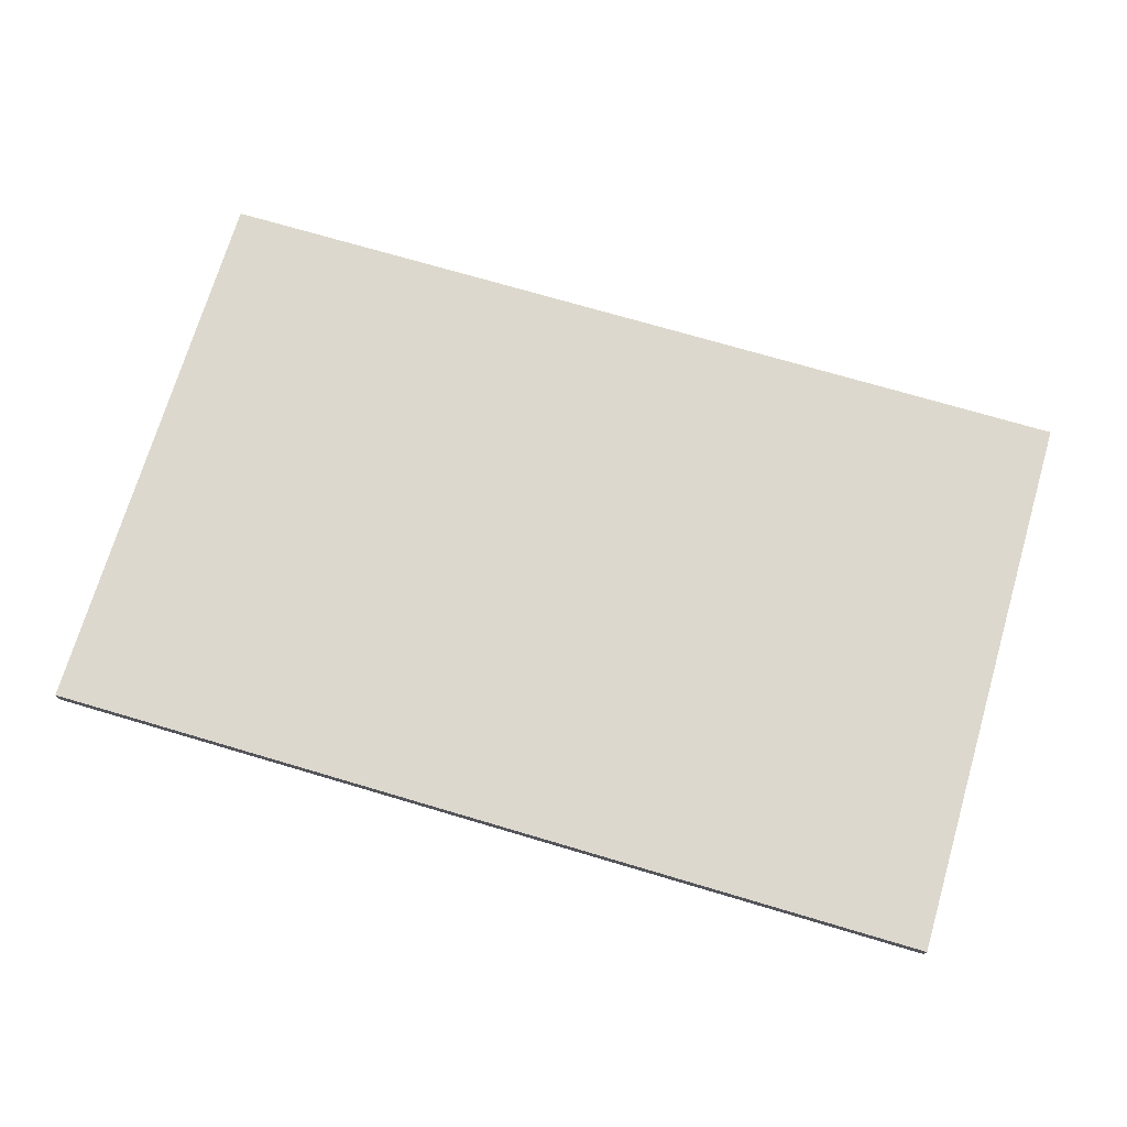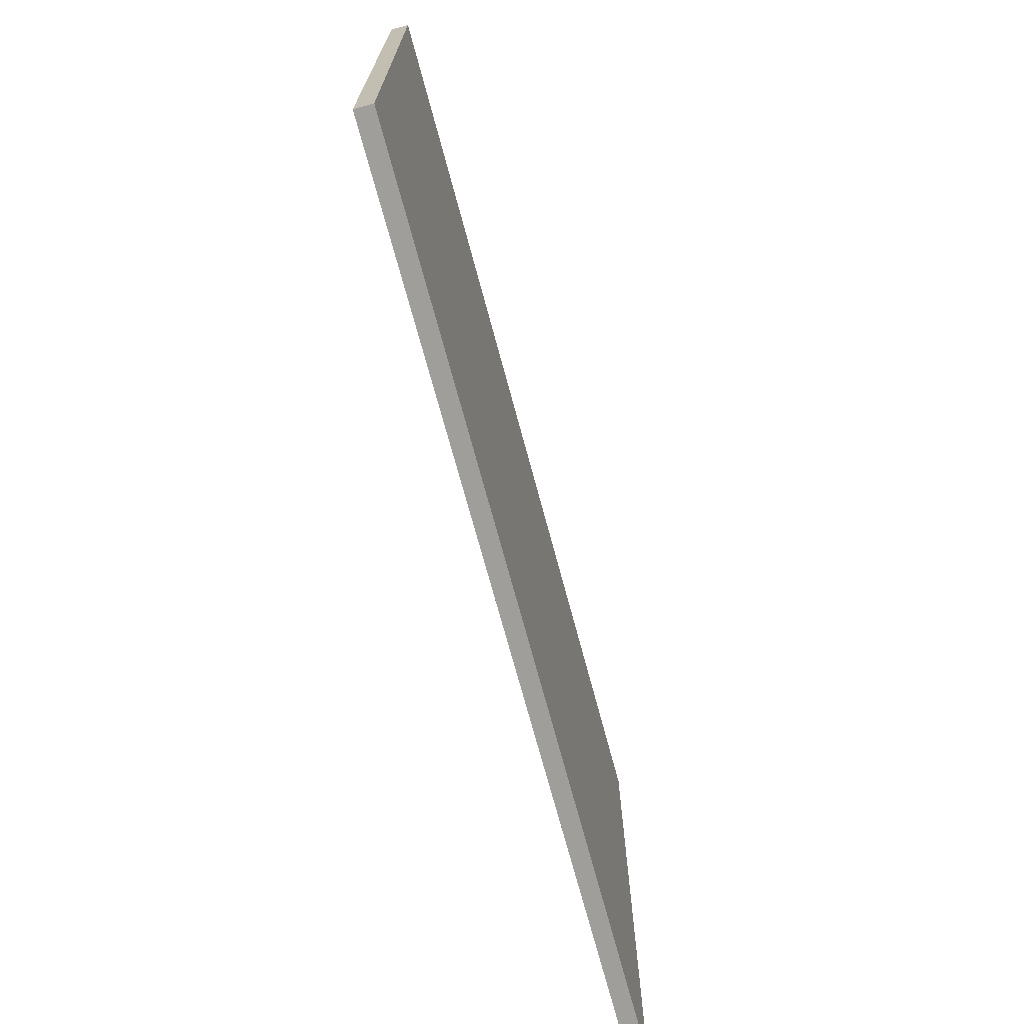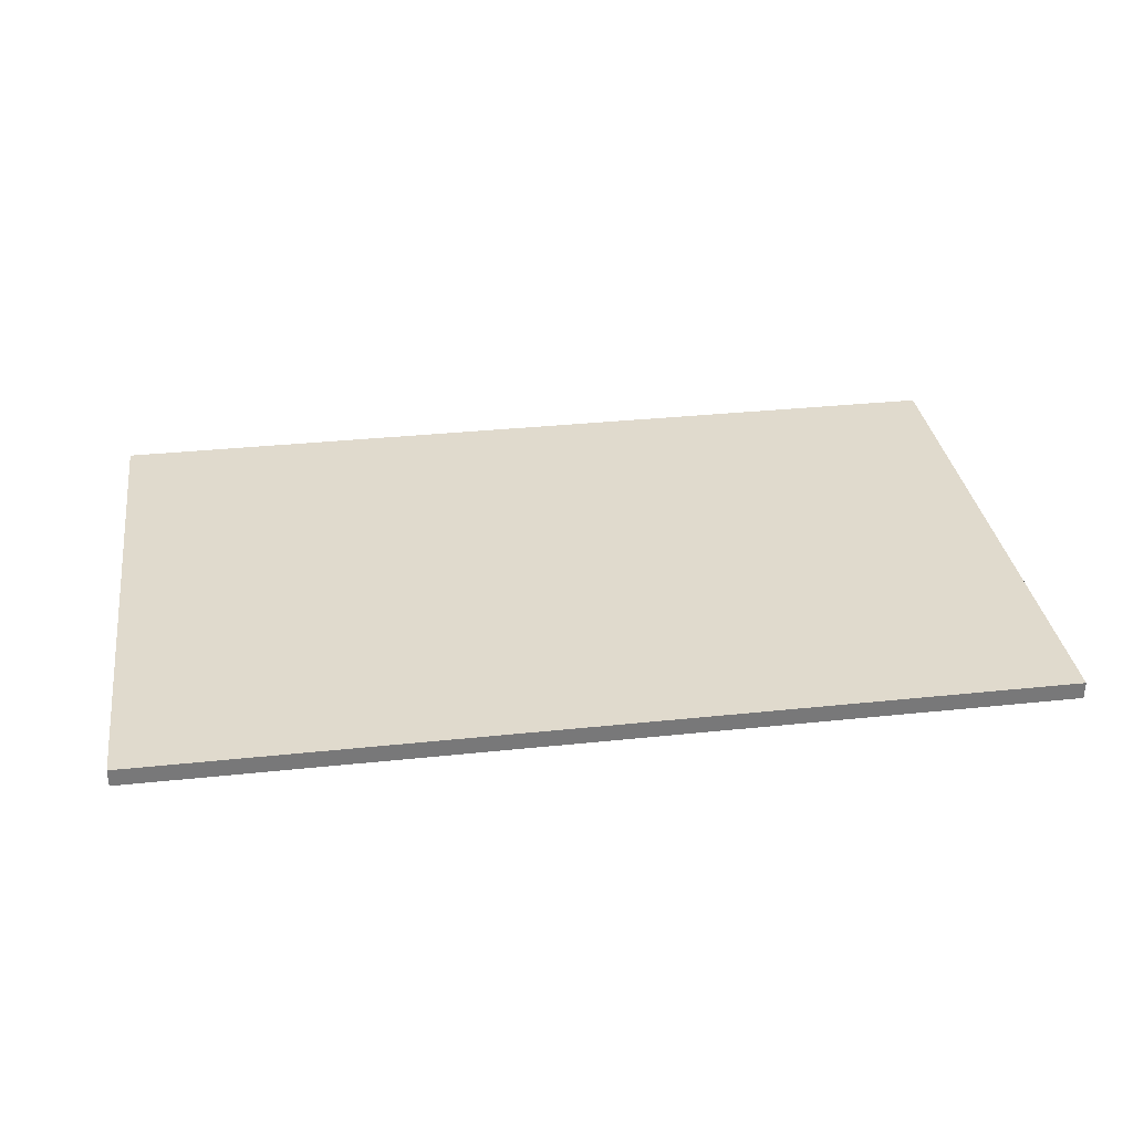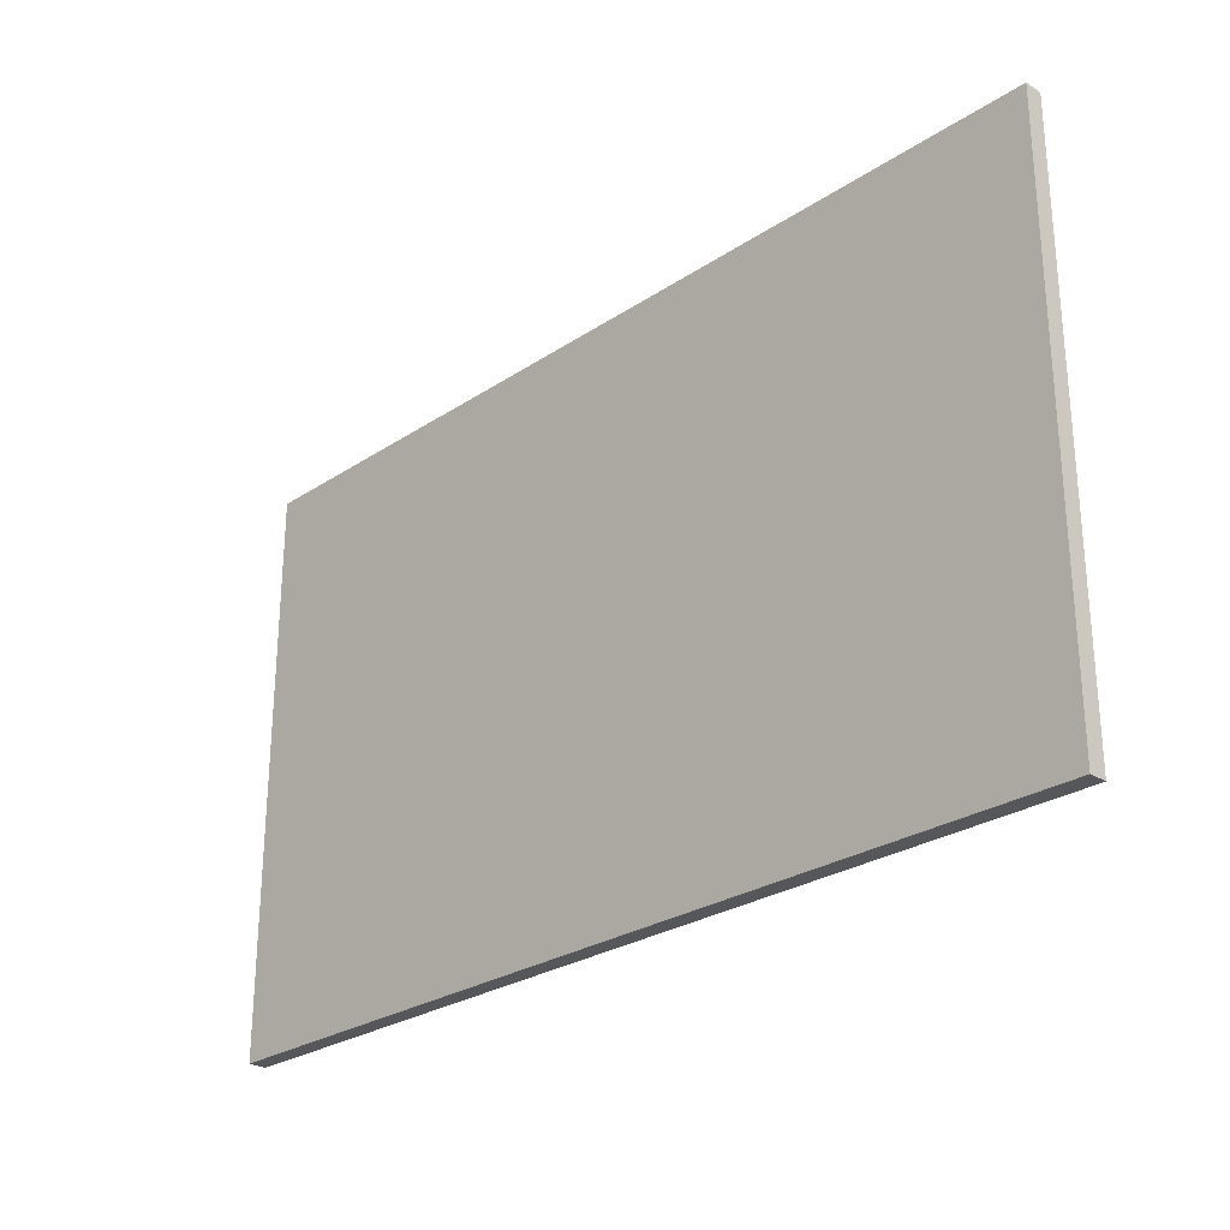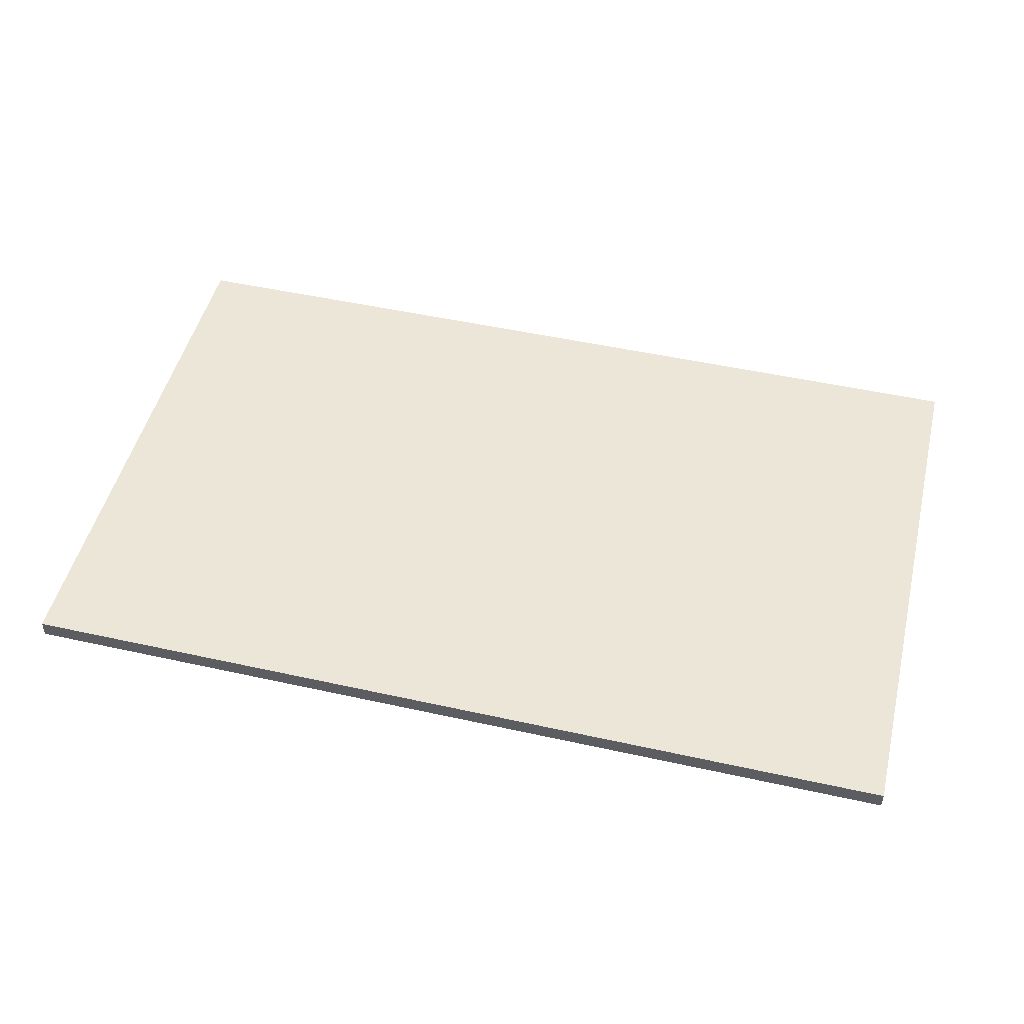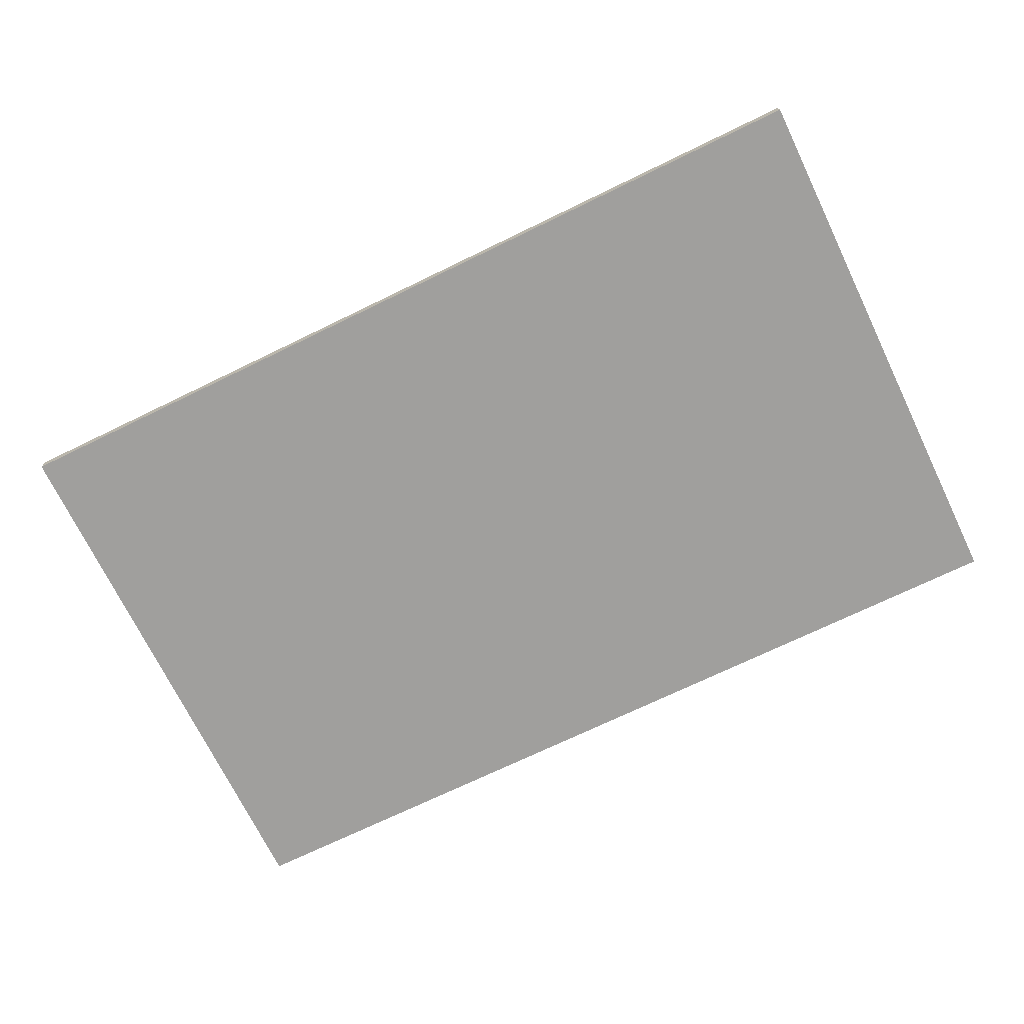
<metadata>
{"format":"obj","ext":"obj","renderer":"f3d","projection":"perspective","resolution":1024,"background":"white","views":[{"elev":72.2,"azim":16.5,"up":"+Y"},{"elev":-70.8,"azim":-75.0,"up":"+Z"},{"elev":33.0,"azim":171.7,"up":"+Y"},{"elev":-26.8,"azim":-134.3,"up":"+Z"},{"elev":49.3,"azim":-166.2,"up":"+Y"},{"elev":-71.4,"azim":25.9,"up":"+Y"}]}
</metadata>
<code>
o
v -50.8 0 -0.5
v -50.8 0 -16.5
v -50.8 0.5 -0.5
v -50.8 0.5 -16.5
v -25.2 0 -0.5
v -25.2 0 -16.5
v -25.2 0.5 -0.5
v -25.2 0.5 -16.5
v -50.8 0 -0.5
v -50.8 0.5 -0.5
v -25.2 0 -0.5
v -25.2 0.5 -0.5
v -50.8 0 -16.5
v -50.8 0.5 -16.5
v -25.2 0 -16.5
v -25.2 0.5 -16.5
v -50.8 0 -0.5
v -25.2 0 -0.5
v -50.8 0 -16.5
v -25.2 0 -16.5
v -50.8 0.5 -0.5
v -25.2 0.5 -0.5
v -50.8 0.5 -16.5
v -25.2 0.5 -16.5
f 3 2 1
f 4 2 3
f 5 6 7
f 7 6 8
f 11 10 9
f 12 10 11
f 13 14 15
f 15 14 16
f 19 18 17
f 20 18 19
f 21 22 23
f 23 22 24

</code>
